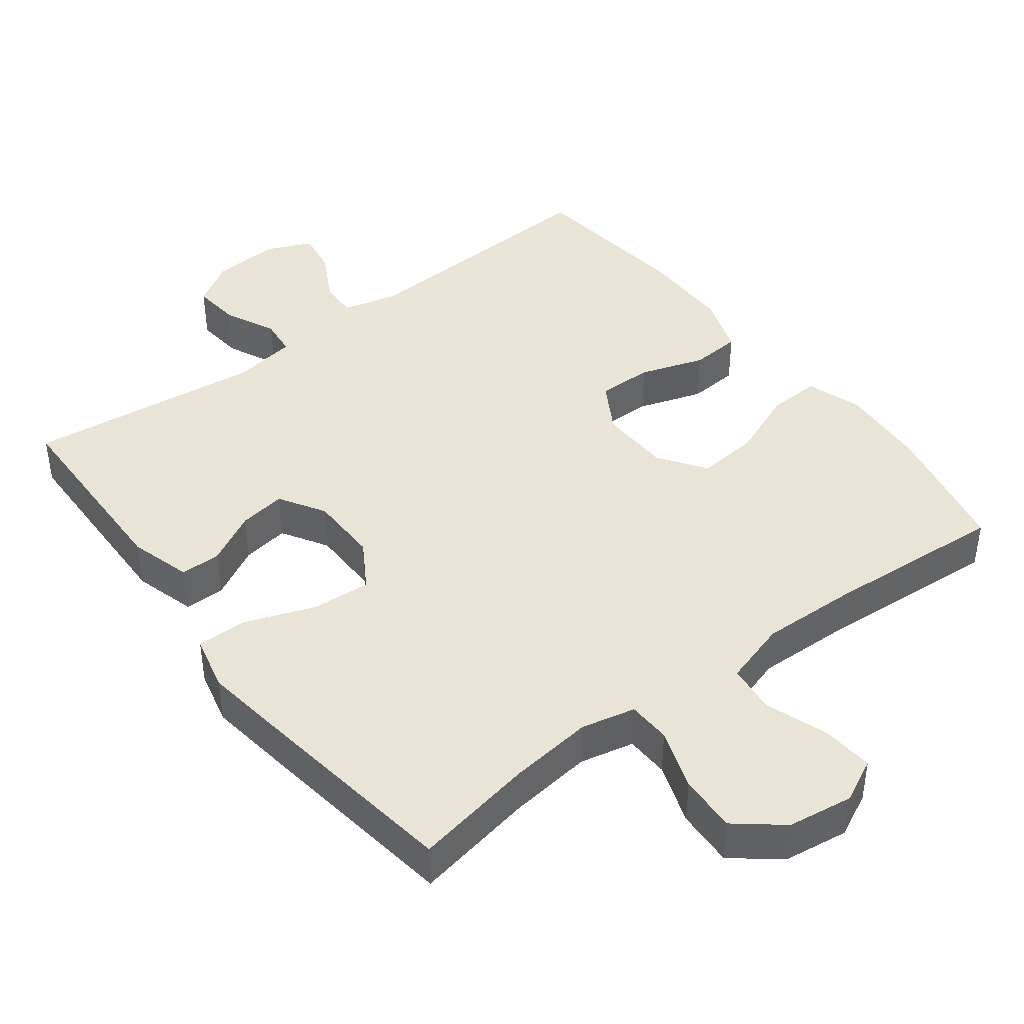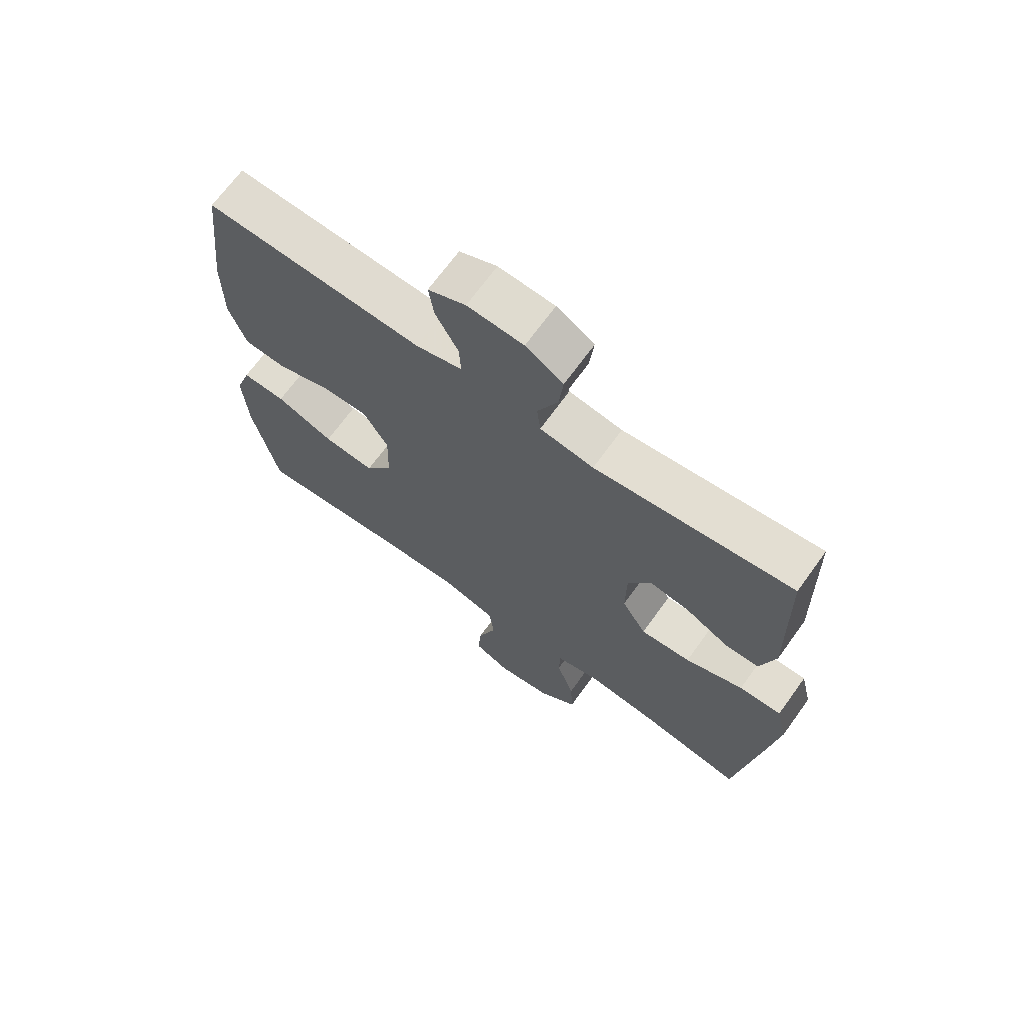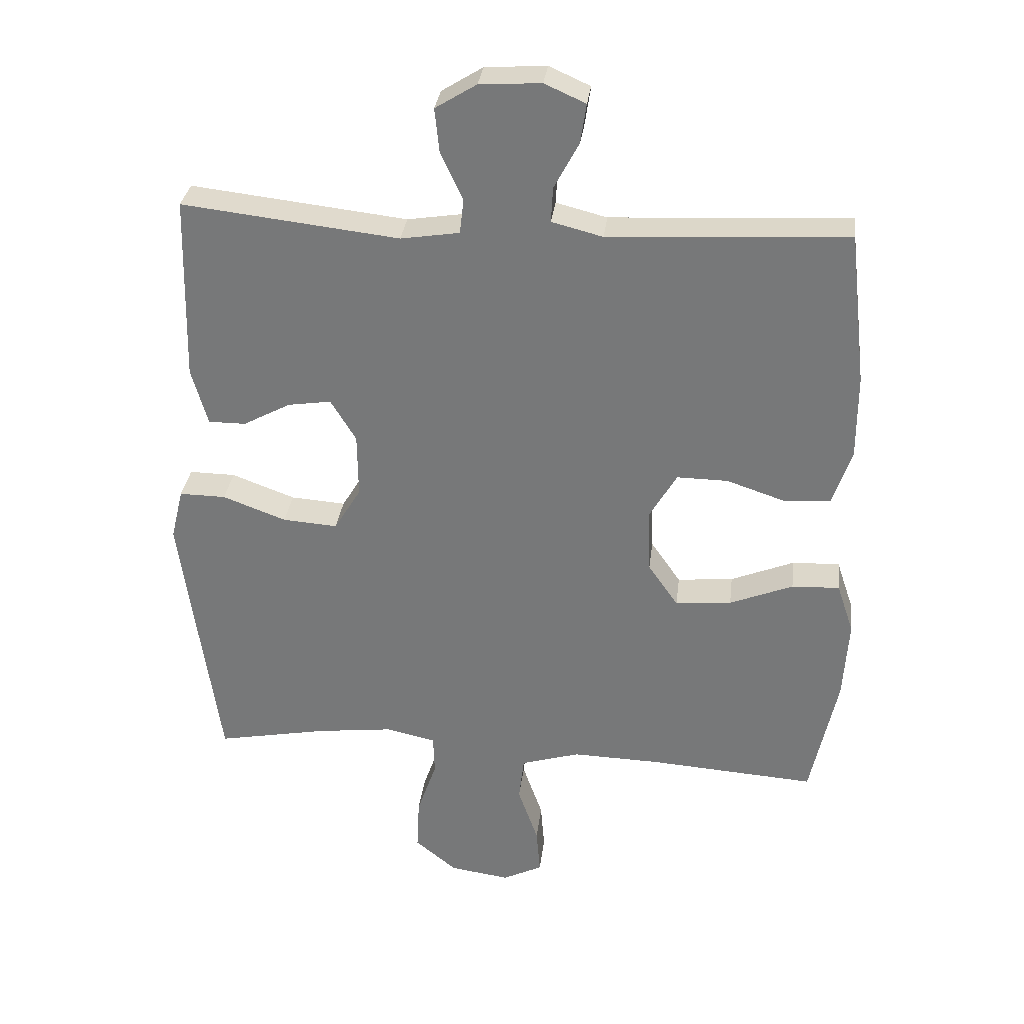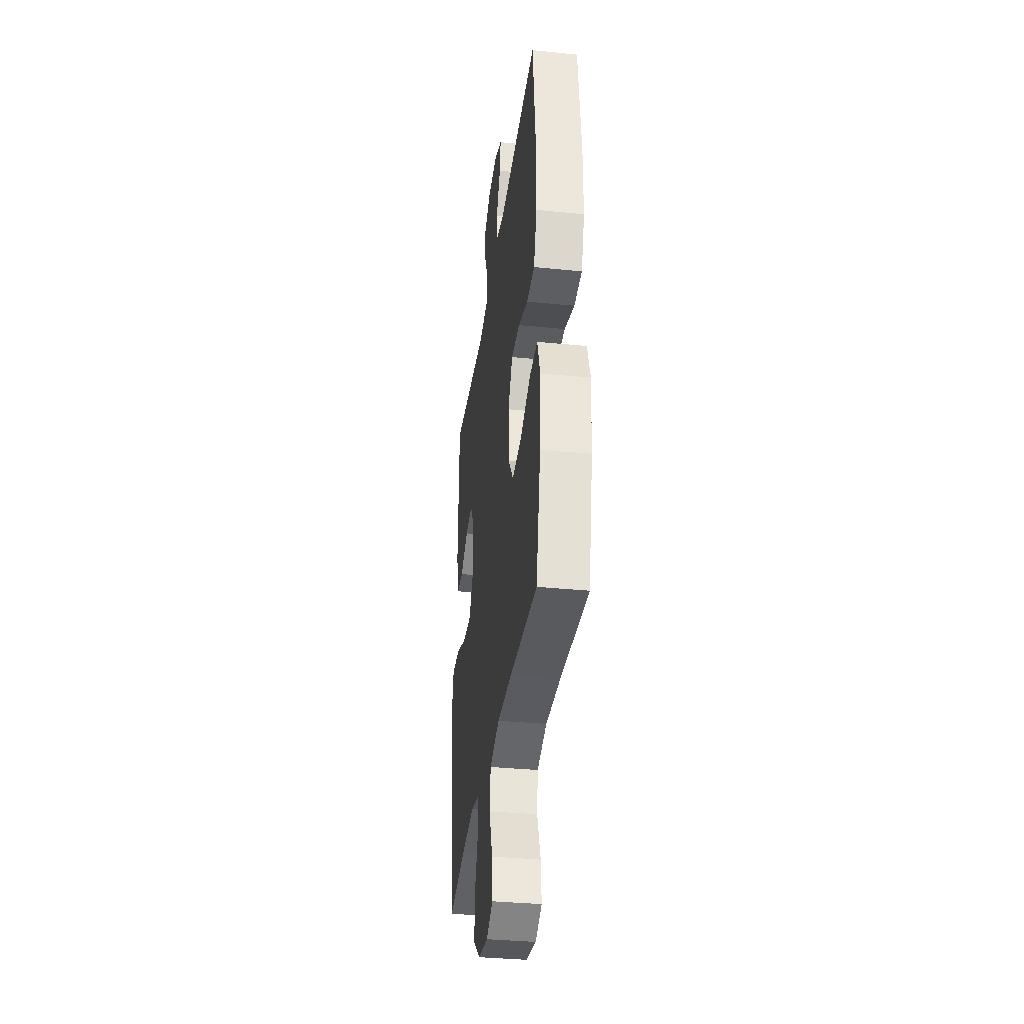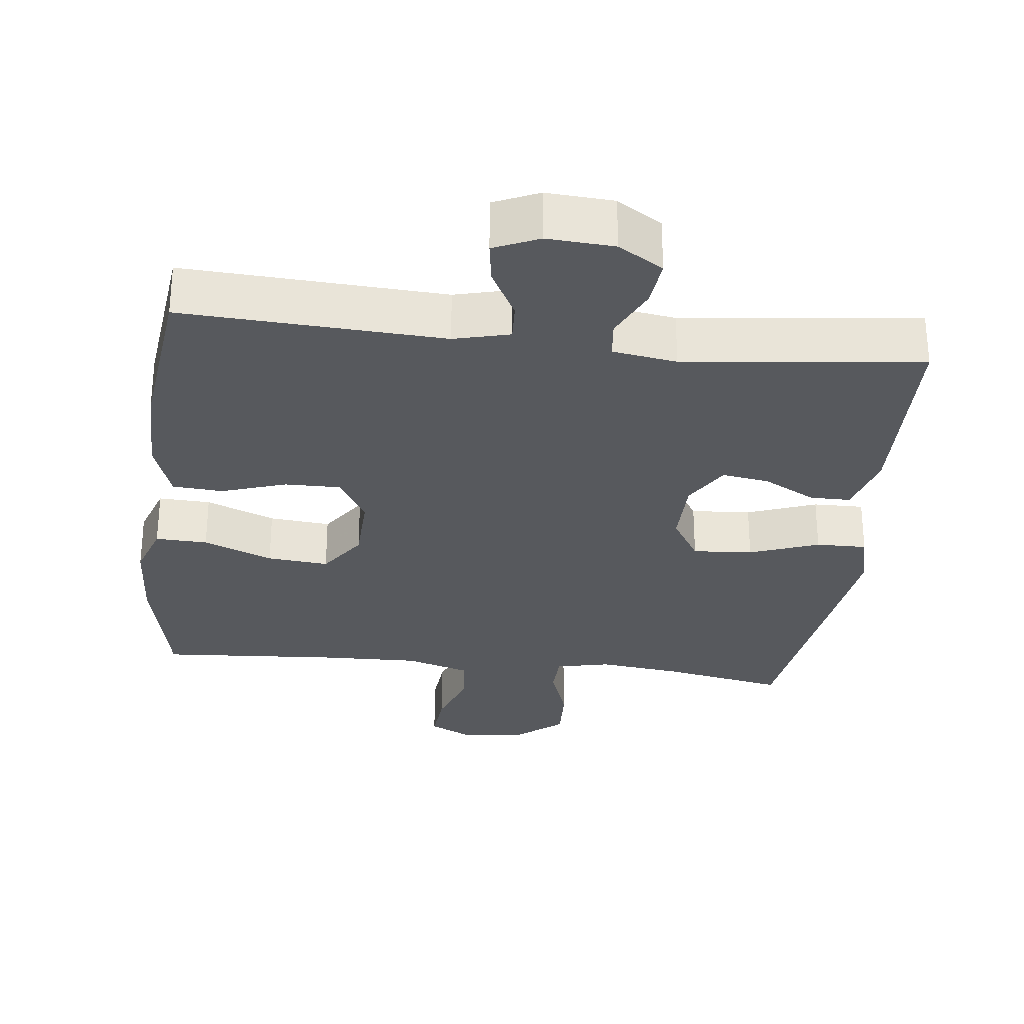
<metadata>
{"format":"obj","ext":"obj","renderer":"f3d","projection":"perspective","resolution":1024,"background":"white","views":[{"elev":42.5,"azim":142.7,"up":"+Y"},{"elev":68.7,"azim":35.8,"up":"+Z"},{"elev":31.6,"azim":-173.2,"up":"+Z"},{"elev":-35.2,"azim":-97.6,"up":"+Z"},{"elev":-29.6,"azim":-6.7,"up":"+Y"}]}
</metadata>
<code>
v 0.5 0.07 -0.5
v 0.33 0.07 -0.468
v 0.212 0.07 -0.454
v 0.136 0.07 -0.471
v 0.134 0.07 -0.532
v 0.164 0.07 -0.618
v 0.168 0.07 -0.699
v 0.104 0.07 -0.751
v 0.012 0.07 -0.764
v -0.049 0.07 -0.734
v -0.043 0.07 -0.662
v -0.012 0.07 -0.574
v -0.02 0.07 -0.505
v -0.11 0.07 -0.478
v -0.246 0.07 -0.482
v -0.5 0.07 -0.5
v -0.541 0.07 -0.308
v -0.549 0.07 -0.184
v -0.523 0.07 -0.107
v -0.45 0.07 -0.11
v -0.353 0.07 -0.149
v -0.267 0.07 -0.157
v -0.221 0.07 -0.091
v -0.218 0.07 0.009
v -0.259 0.07 0.079
v -0.337 0.07 0.078
v -0.427 0.07 0.048
v -0.498 0.07 0.053
v -0.527 0.07 0.138
v -0.527 0.07 0.267
v -0.5 0.07 0.5
v -0.135 0.07 0.481
v -0.057 0.07 0.501
v -0.06 0.07 0.555
v -0.098 0.07 0.626
v -0.107 0.07 0.686
v -0.044 0.07 0.714
v 0.05 0.07 0.708
v 0.113 0.07 0.669
v 0.106 0.07 0.602
v 0.072 0.07 0.529
v 0.078 0.07 0.476
v 0.168 0.07 0.462
v 0.5 0.07 0.5
v 0.507 0.07 0.216
v 0.482 0.07 0.129
v 0.425 0.07 0.129
v 0.352 0.07 0.168
v 0.286 0.07 0.178
v 0.247 0.07 0.114
v 0.246 0.07 0.016
v 0.287 0.07 -0.051
v 0.371 0.07 -0.045
v 0.468 0.07 -0.009
v 0.539 0.07 -0.008
v 0.558 0.07 -0.087
v 0.541 0.07 -0.211
v 0.5 0 -0.5
v 0.33 0 -0.468
v 0.212 0 -0.454
v 0.136 0 -0.471
v 0.134 0 -0.532
v 0.164 0 -0.618
v 0.168 0 -0.699
v 0.104 0 -0.751
v 0.012 0 -0.764
v -0.049 0 -0.734
v -0.043 0 -0.662
v -0.012 0 -0.574
v -0.02 0 -0.505
v -0.11 0 -0.478
v -0.246 0 -0.482
v -0.5 0 -0.5
v -0.541 0 -0.308
v -0.549 0 -0.184
v -0.523 0 -0.107
v -0.45 0 -0.11
v -0.353 0 -0.149
v -0.267 0 -0.157
v -0.221 0 -0.091
v -0.218 0 0.009
v -0.259 0 0.079
v -0.337 0 0.078
v -0.427 0 0.048
v -0.498 0 0.053
v -0.527 0 0.138
v -0.527 0 0.267
v -0.5 0 0.5
v -0.135 0 0.481
v -0.057 0 0.501
v -0.06 0 0.555
v -0.098 0 0.626
v -0.107 0 0.686
v -0.044 0 0.714
v 0.05 0 0.708
v 0.113 0 0.669
v 0.106 0 0.602
v 0.072 0 0.529
v 0.078 0 0.476
v 0.168 0 0.462
v 0.5 0 0.5
v 0.507 0 0.216
v 0.482 0 0.129
v 0.425 0 0.129
v 0.352 0 0.168
v 0.286 0 0.178
v 0.247 0 0.114
v 0.246 0 0.016
v 0.287 0 -0.051
v 0.371 0 -0.045
v 0.468 0 -0.009
v 0.539 0 -0.008
v 0.558 0 -0.087
v 0.541 0 -0.211
f 56 57 1 2
f 53 54 55 56
f 52 53 56 2
f 51 52 2 3
f 50 51 3 4
f 45 46 47 48
f 43 44 45 48
f 42 43 48 49
f 38 39 40 41
f 38 41 42
f 37 38 42
f 34 35 36 37
f 33 34 37 42
f 32 33 42 49
f 26 27 28 29
f 25 26 29 30
f 18 19 20 21
f 18 21 22
f 15 16 17 18
f 14 15 18 22
f 13 14 22 23
f 9 10 11 12
f 9 12 13
f 8 9 13
f 5 6 7 8
f 4 5 8 13
f 50 4 13 23
f 25 30 31 32
f 24 25 32 49
f 23 24 49 50
f 59 58 114 113
f 113 112 111 110
f 59 113 110 109
f 60 59 109 108
f 61 60 108 107
f 105 104 103 102
f 105 102 101 100
f 106 105 100 99
f 98 97 96 95
f 99 98 95
f 99 95 94
f 94 93 92 91
f 99 94 91 90
f 106 99 90 89
f 86 85 84 83
f 87 86 83 82
f 78 77 76 75
f 79 78 75
f 75 74 73 72
f 79 75 72 71
f 80 79 71 70
f 69 68 67 66
f 70 69 66
f 70 66 65
f 65 64 63 62
f 70 65 62 61
f 80 70 61 107
f 89 88 87 82
f 106 89 82 81
f 107 106 81 80
f 1 58 59 2
f 2 59 60 3
f 3 60 61 4
f 4 61 62 5
f 5 62 63 6
f 6 63 64 7
f 7 64 65 8
f 8 65 66 9
f 9 66 67 10
f 10 67 68 11
f 11 68 69 12
f 12 69 70 13
f 13 70 71 14
f 14 71 72 15
f 15 72 73 16
f 16 73 74 17
f 17 74 75 18
f 18 75 76 19
f 19 76 77 20
f 20 77 78 21
f 21 78 79 22
f 22 79 80 23
f 23 80 81 24
f 24 81 82 25
f 25 82 83 26
f 26 83 84 27
f 27 84 85 28
f 28 85 86 29
f 29 86 87 30
f 30 87 88 31
f 31 88 89 32
f 32 89 90 33
f 33 90 91 34
f 34 91 92 35
f 35 92 93 36
f 36 93 94 37
f 37 94 95 38
f 38 95 96 39
f 39 96 97 40
f 40 97 98 41
f 41 98 99 42
f 42 99 100 43
f 43 100 101 44
f 44 101 102 45
f 45 102 103 46
f 46 103 104 47
f 47 104 105 48
f 48 105 106 49
f 49 106 107 50
f 50 107 108 51
f 51 108 109 52
f 52 109 110 53
f 53 110 111 54
f 54 111 112 55
f 55 112 113 56
f 56 113 114 57
f 57 114 58 1

</code>
